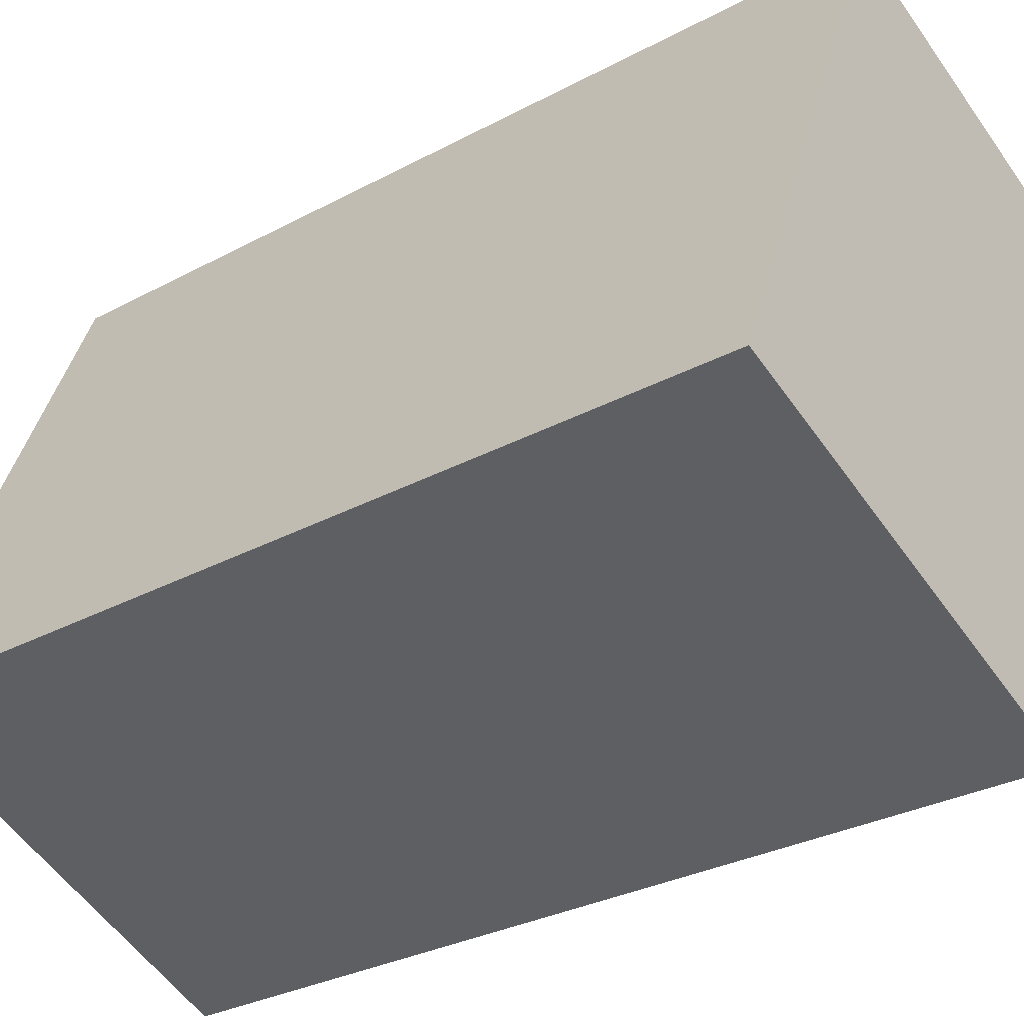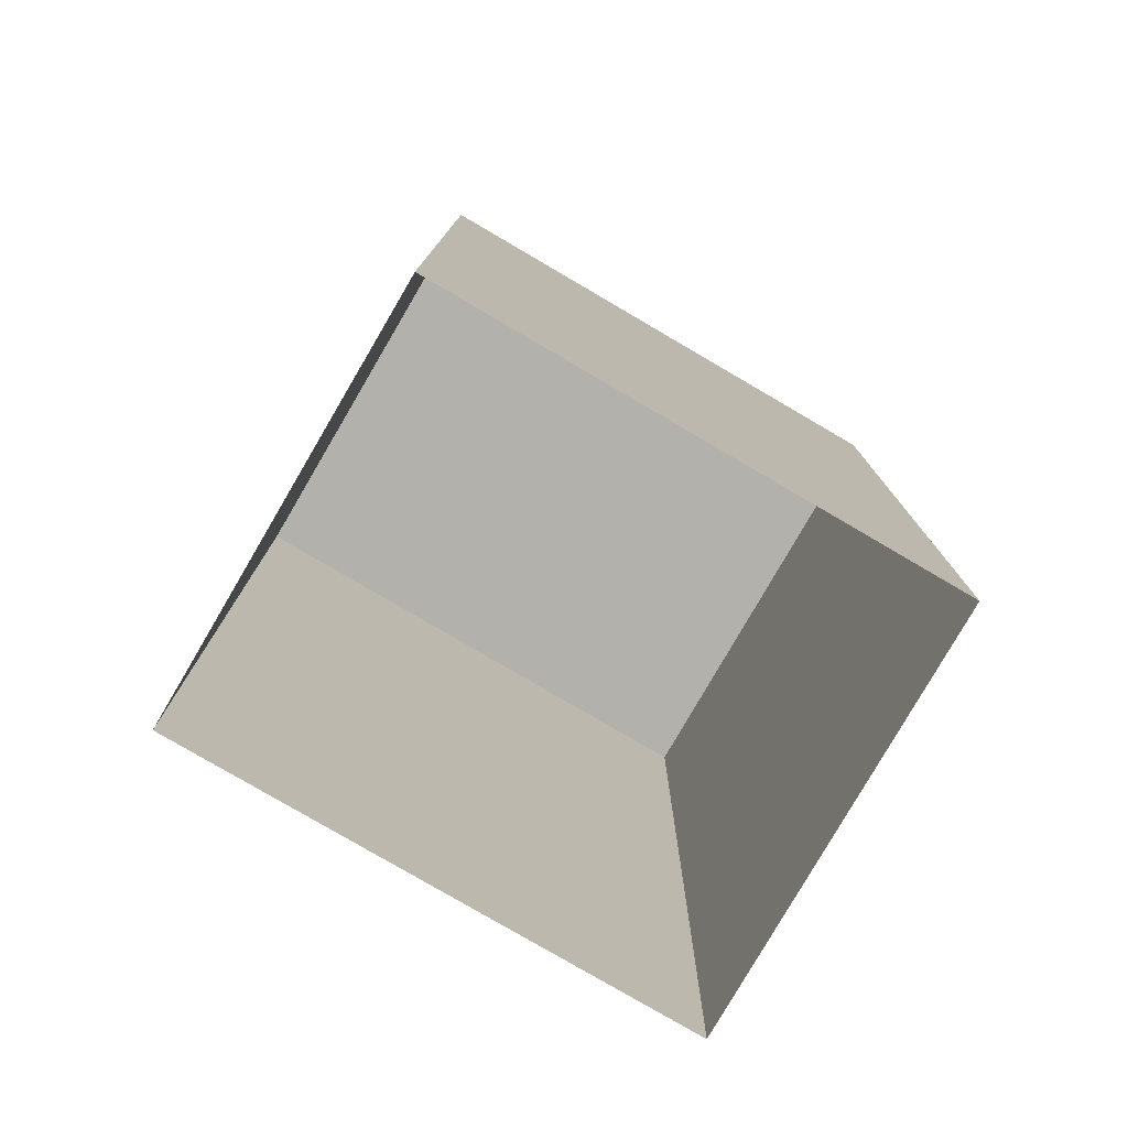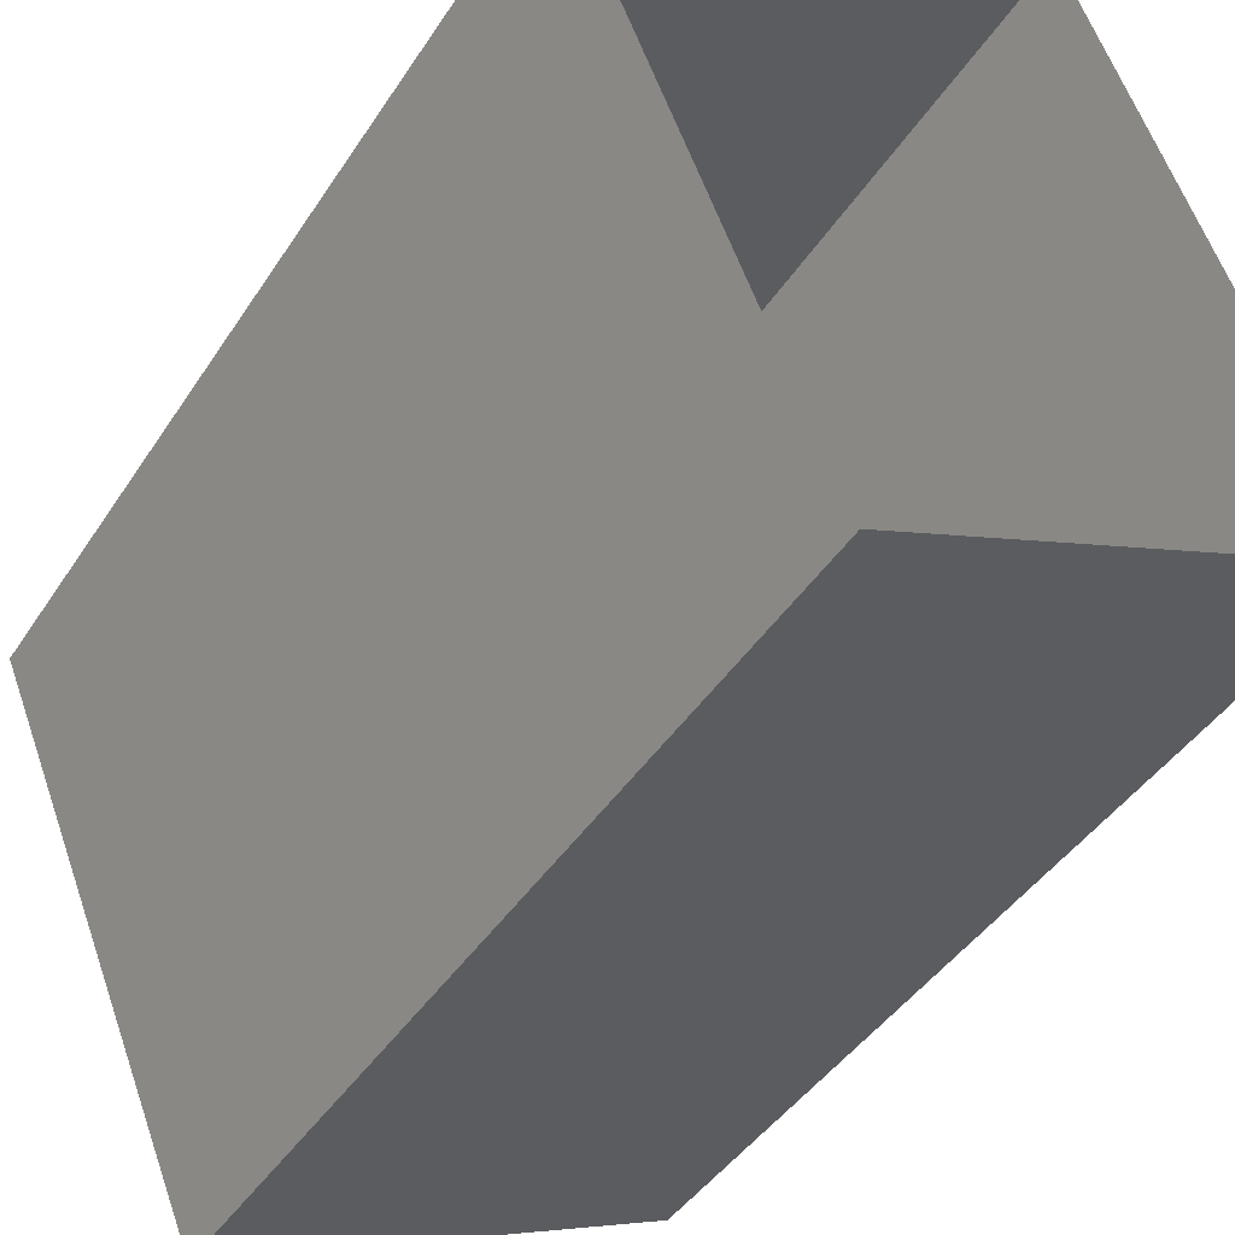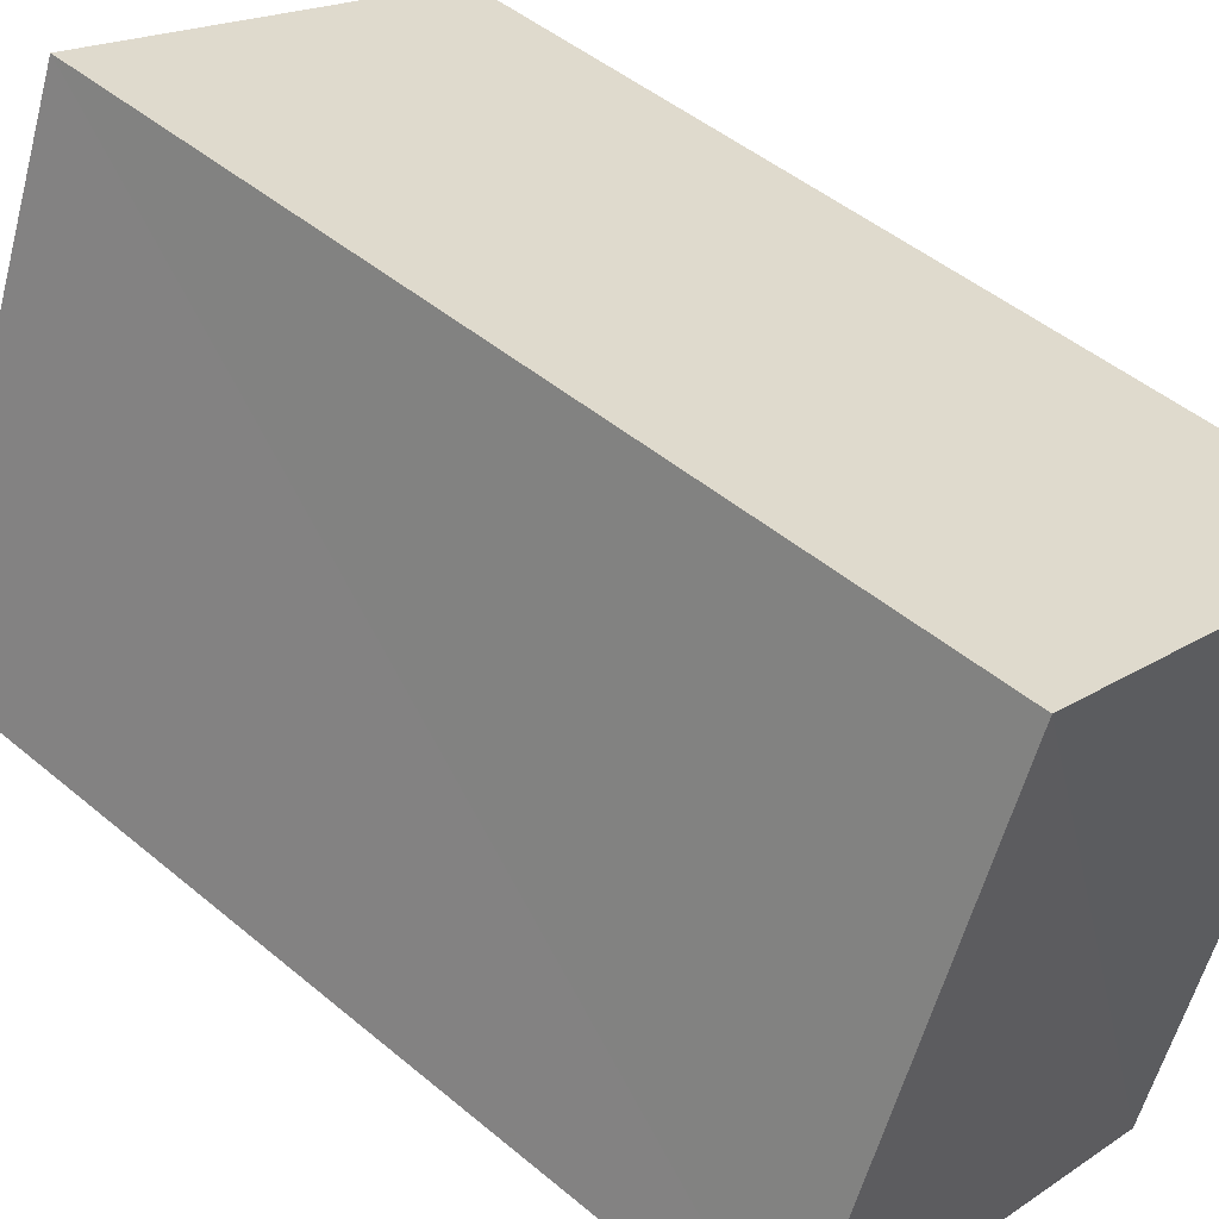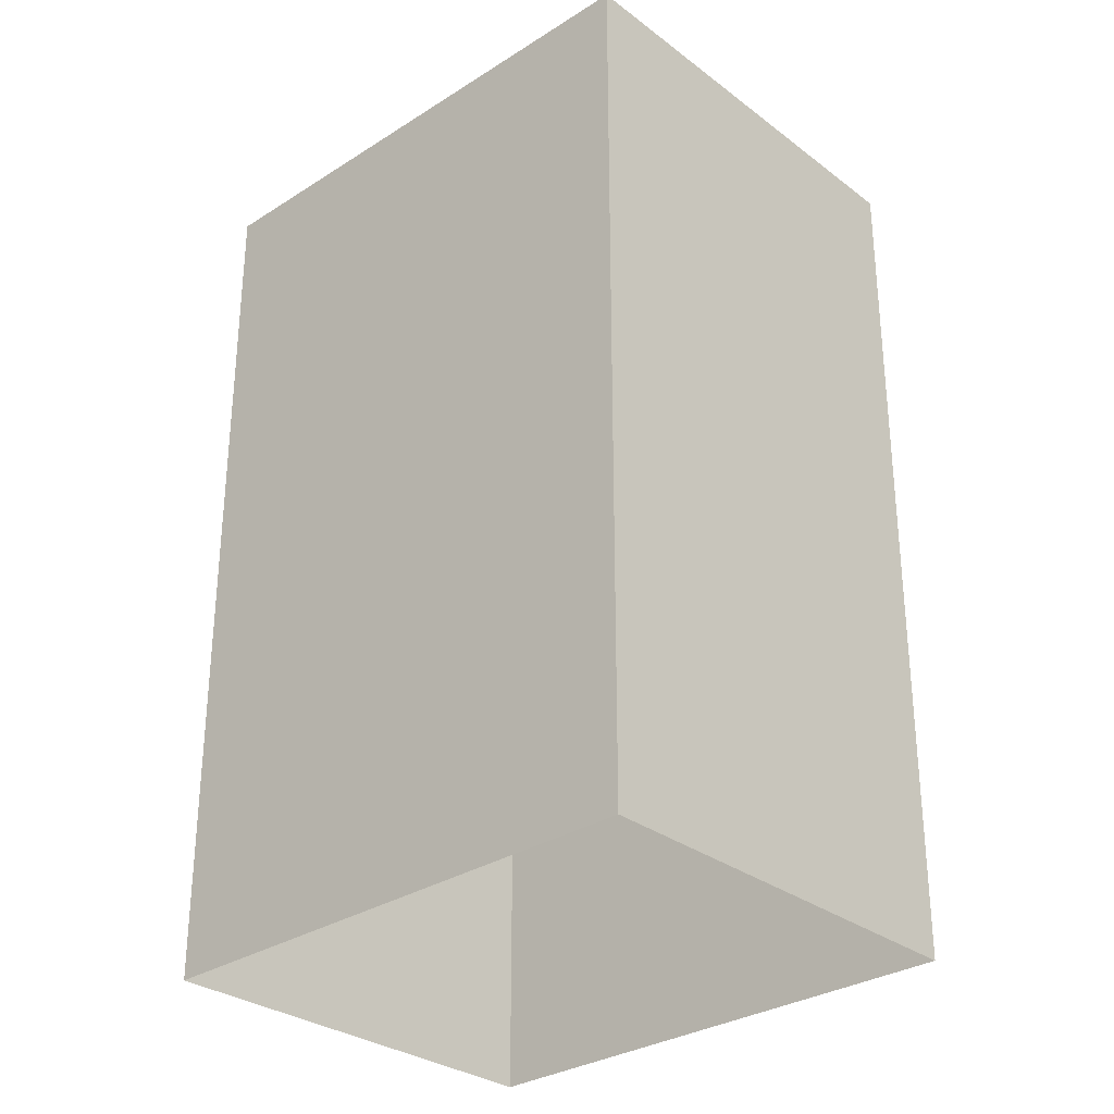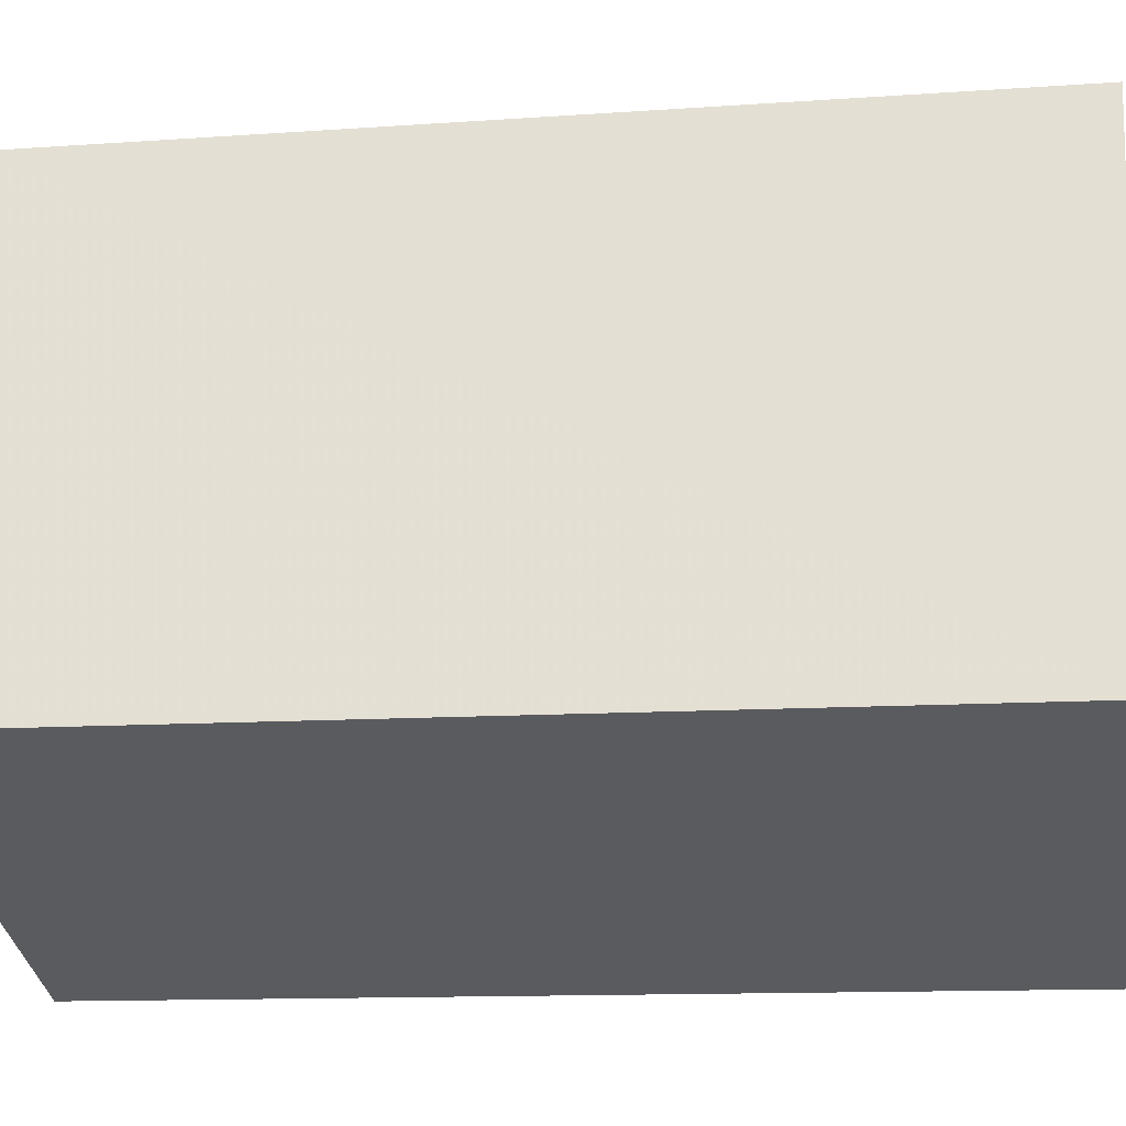
<metadata>
{"format":"obj","ext":"obj","renderer":"f3d","projection":"perspective","resolution":1024,"background":"white","views":[{"elev":-30.0,"azim":-51.8,"up":"+Y"},{"elev":-79.0,"azim":37.6,"up":"+Z"},{"elev":-42.4,"azim":149.9,"up":"+Y"},{"elev":47.9,"azim":-46.8,"up":"+Y"},{"elev":-30.8,"azim":110.3,"up":"+Z"},{"elev":-11.2,"azim":-79.9,"up":"+Y"}]}
</metadata>
<code>
v -3.161e+05 4.012e+04 3.371
v -3.161e+05 4.011e+04 3.369
v -3.161e+05 4.011e+04 3.369
v -3.161e+05 4.011e+04 3.371
v -3.161e+05 4.012e+04 8.874
v -3.161e+05 4.011e+04 8.874
v -3.161e+05 4.011e+04 8.872
v -3.161e+05 4.011e+04 8.872
f 1 2 3
f 4 1 3
f 5 6 7
f 8 5 7
f 6 4 3
f 7 6 3
f 7 3 2
f 8 7 2
f 6 1 4
f 6 5 1
f 5 2 1
f 5 8 2

</code>
